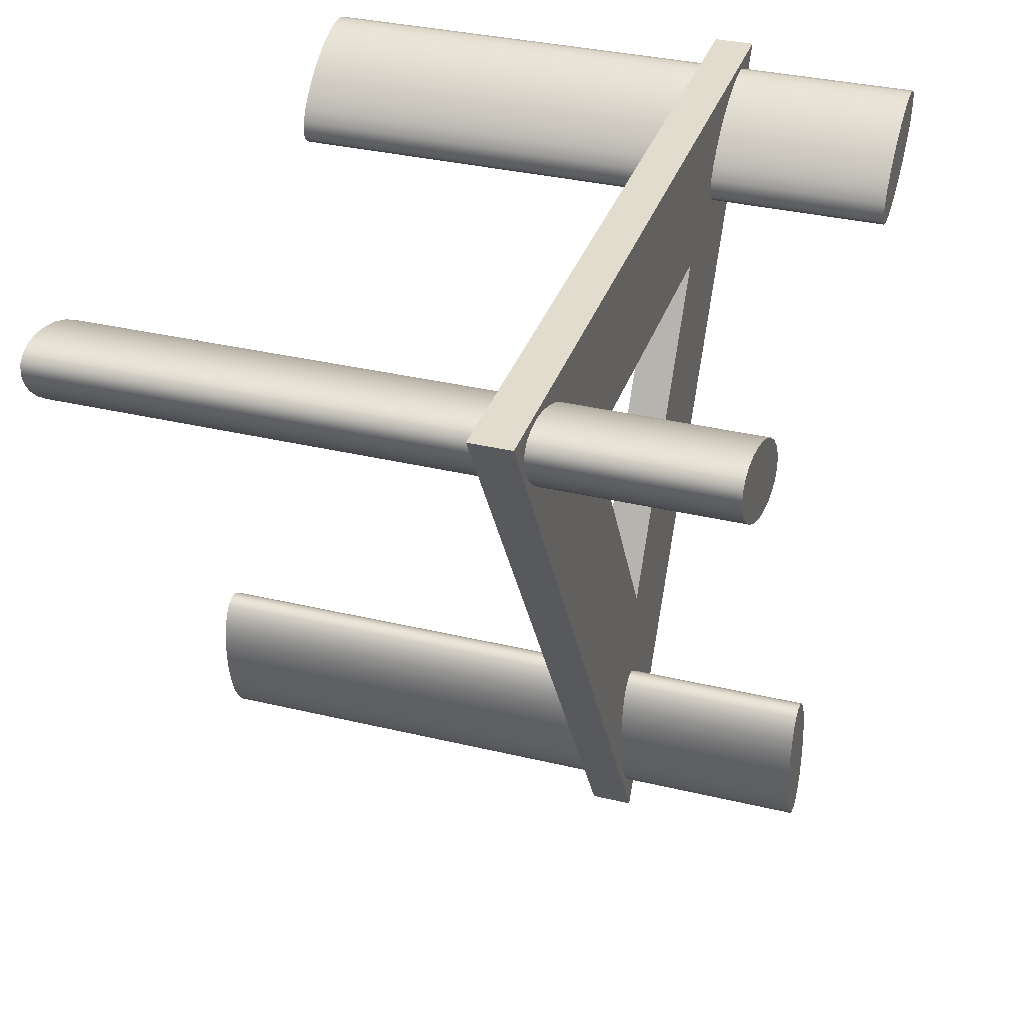
<metadata>
{"format":"obj","ext":"obj","renderer":"f3d","projection":"perspective","resolution":1024,"background":"white","views":[{"elev":34.6,"azim":107.8,"up":"+Z"}]}
</metadata>
<code>
v 0.3233 0.2042 0.1912
v -0.3314 0.2042 0.1912
v -0.004052 0.2042 -0.3758
v 0.3233 0.2082 0.1912
v -0.004052 0.2082 -0.3758
v -0.3314 0.2082 0.1912
v -0.1404 0.06251 0.08092
v -0.02583 0.06251 -0.2794
v -0.02737 0.06251 -0.2952
v -0.004052 0.06251 -0.1553
v -0.02692 0.06251 -0.3102
v -0.004052 0.03102 -0.1553
v -0.02241 0.06251 -0.2639
v -0.02452 0.06251 -0.3235
v -0.1404 0.03102 0.08092
v 0.1323 0.03102 0.08092
v -0.01734 0.06251 -0.2498
v -0.1988 0.06251 0.1186
v -0.004052 0.03102 -0.3758
v 0.1323 0.06251 0.08092
v 0.3233 0.03102 0.1912
v -0.01097 0.06251 -0.238
v -0.004052 0.06251 -0.3758
v 0.2627 0.06251 0.1842
v 0.3036 0.03102 0.1912
v -0.3314 0.03102 0.1912
v -0.003736 0.06251 -0.2292
v -0.201 0.06251 0.1114
v -0.02032 0.06251 -0.334
v -0.2003 0.06251 0.1276
v 0.2482 0.06251 0.18
v 0.2081 0.06251 0.1565
v -0.3314 0.06251 0.1912
v 0.003884 0.06251 -0.2243
v -0.2067 0.06251 0.1065
v -0.01462 0.06251 -0.3411
v 0.276 0.06251 0.186
v 0.2337 0.06251 0.1737
v 0.22 0.06251 0.1656
v 0.1988 0.06251 0.1467
v 0.3233 0.06251 0.1912
v 0.01136 0.06251 -0.2233
v -0.2155 0.06251 0.1042
v -0.007797 0.06251 -0.3443
v -0.2053 0.06251 0.1378
v 0.1928 0.06251 0.1372
v -0.2994 0.06251 0.1518
v 0.01453 0.06251 -0.3296
v 0.01818 0.06251 -0.2265
v -0.2892 0.06251 0.1854
v -0.2268 0.06251 0.1046
v -0.000325 0.06251 -0.3433
v 0.1904 0.06251 0.1284
v -0.3044 0.06251 0.1619
v -0.2912 0.06251 0.1411
v 0.007288 0.06251 -0.3384
v 0.0209 0.06251 -0.3178
v 0.02387 0.06251 -0.2336
v -0.298 0.06251 0.183
v -0.2779 0.06251 0.1849
v -0.2399 0.06251 0.1078
v -0.2135 0.06251 0.1484
v 0.2873 0.06251 0.1853
v 0.1918 0.06251 0.121
v -0.3059 0.06251 0.1709
v -0.2803 0.06251 0.1308
v 0.02343 0.06251 -0.3107
v 0.02807 0.06251 -0.2441
v -0.3037 0.06251 0.1781
v -0.2648 0.06251 0.1817
v -0.2538 0.06251 0.1135
v -0.2243 0.06251 0.1588
v 0.2958 0.06251 0.1821
v 0.197 0.06251 0.1155
v -0.2676 0.06251 0.1213
v 0.02597 0.06251 -0.3037
v 0.03048 0.06251 -0.2574
v -0.2509 0.06251 0.176
v -0.2371 0.06251 0.1682
v 0.3009 0.06251 0.1766
v 0.2055 0.06251 0.1123
v 0.02939 0.06251 -0.2882
v 0.03092 0.06251 -0.2724
v 0.3024 0.06251 0.1692
v 0.2591 0.06251 0.1239
v 0.2445 0.06251 0.1175
v 0.2728 0.06251 0.1319
v 0.2846 0.06251 0.1411
v 0.2168 0.06251 0.1115
v 0.3 0.06251 0.1604
v 0.2939 0.06251 0.1508
v 0.2301 0.06251 0.1133
v -0.02737 0.2042 -0.2952
v -0.02737 -0.2918 -0.2952
v -0.02583 0.2042 -0.2794
v -0.02692 0.2042 -0.3102
v -0.02583 -0.2918 -0.2794
v -0.02692 -0.2918 -0.3102
v -0.02452 0.2042 -0.3235
v -0.02452 -0.2918 -0.3235
v -0.02241 0.2042 -0.2639
v -0.02241 -0.2918 -0.2639
v -0.02032 0.2042 -0.334
v -0.02032 -0.2918 -0.334
v -0.01734 0.2042 -0.2498
v -0.01734 -0.2918 -0.2498
v -0.01097 0.2042 -0.238
v -0.01097 -0.2918 -0.238
v -0.1988 0.2042 0.1186
v -0.1988 -0.2918 0.1186
v -0.2003 0.2042 0.1276
v -0.2003 -0.2918 0.1276
v 0.2627 -0.2918 0.1842
v 0.2627 0.2042 0.1842
v -0.01462 0.2042 -0.3411
v -0.01462 -0.2918 -0.3411
v 0.003884 0.2042 -0.2243
v 0.003884 -0.2918 -0.2243
v -0.003736 0.2042 -0.2292
v -0.003736 -0.2918 -0.2292
v -0.2067 0.2042 0.1065
v -0.2067 -0.2918 0.1065
v -0.201 0.2042 0.1114
v -0.201 -0.2918 0.1114
v 0.276 -0.2918 0.186
v 0.276 0.2042 0.186
v -0.2053 0.2042 0.1378
v -0.2053 -0.2918 0.1378
v 0.2482 -0.2918 0.18
v 0.2482 0.2042 0.18
v 0.22 -0.2918 0.1656
v 0.22 0.2042 0.1656
v 0.1988 -0.2918 0.1467
v 0.1988 0.2042 0.1467
v 0.01136 0.2042 -0.2233
v 0.01136 -0.2918 -0.2233
v -0.007797 0.2042 -0.3443
v -0.007797 -0.2918 -0.3443
v -0.2155 0.2042 0.1042
v -0.2155 -0.2918 0.1042
v 0.2873 -0.2918 0.1853
v 0.2873 0.2042 0.1853
v 0.2591 -0.2918 0.1239
v 0.2728 -0.2918 0.1319
v 0.2591 0.2042 0.1239
v 0.2728 0.2042 0.1319
v 0.2337 -0.2918 0.1737
v 0.2337 0.2042 0.1737
v 0.2081 -0.2918 0.1565
v 0.2081 0.2042 0.1565
v 0.1928 -0.2918 0.1372
v 0.1928 0.2042 0.1372
v 0.01818 0.2042 -0.2265
v 0.01818 -0.2918 -0.2265
v -0.000325 0.2042 -0.3433
v 0.007288 0.2042 -0.3384
v -0.000325 -0.2918 -0.3433
v 0.007288 -0.2918 -0.3384
v -0.2268 0.2042 0.1046
v -0.2268 -0.2918 0.1046
v -0.2135 0.2042 0.1484
v -0.2135 -0.2918 0.1484
v 0.2846 -0.2918 0.1411
v 0.2846 0.2042 0.1411
v 0.2445 -0.2918 0.1175
v 0.2445 0.2042 0.1175
v 0.2168 -0.2918 0.1115
v 0.2301 -0.2918 0.1133
v 0.2168 0.2042 0.1115
v 0.2301 0.2042 0.1133
v 0.2055 -0.2918 0.1123
v 0.197 -0.2918 0.1155
v 0.2055 0.2042 0.1123
v 0.197 0.2042 0.1155
v 0.1904 -0.2918 0.1284
v 0.1904 0.2042 0.1284
v -0.2994 0.2042 0.1518
v -0.2994 -0.2918 0.1518
v -0.2912 0.2042 0.1411
v -0.2912 -0.2918 0.1411
v 0.01453 0.2042 -0.3296
v 0.01453 -0.2918 -0.3296
v 0.0209 0.2042 -0.3178
v 0.0209 -0.2918 -0.3178
v -0.2892 0.2042 0.1854
v -0.2892 -0.2918 0.1854
v -0.2779 0.2042 0.1849
v -0.2779 -0.2918 0.1849
v -0.2399 0.2042 0.1078
v -0.2399 -0.2918 0.1078
v -0.2243 0.2042 0.1588
v -0.2243 -0.2918 0.1588
v 0.2958 -0.2918 0.1821
v 0.2939 -0.2918 0.1508
v 0.2958 0.2042 0.1821
v 0.2939 0.2042 0.1508
v 0.1918 -0.2918 0.121
v 0.1918 0.2042 0.121
v -0.3044 0.2042 0.1619
v -0.3044 -0.2918 0.1619
v 0.02343 0.2042 -0.3107
v 0.02343 -0.2918 -0.3107
v 0.02387 0.2042 -0.2336
v 0.02387 -0.2918 -0.2336
v -0.298 0.2042 0.183
v -0.298 -0.2918 0.183
v -0.2648 0.2042 0.1817
v -0.2648 -0.2918 0.1817
v -0.2538 0.2042 0.1135
v -0.2538 -0.2918 0.1135
v -0.2371 0.2042 0.1682
v -0.2371 -0.2918 0.1682
v -0.3059 0.2042 0.1709
v -0.3059 -0.2918 0.1709
v -0.3037 0.2042 0.1781
v -0.3037 -0.2918 0.1781
v -0.2803 0.2042 0.1308
v -0.2803 -0.2918 0.1308
v 0.02597 0.2042 -0.3037
v 0.02597 -0.2918 -0.3037
v 0.02807 0.2042 -0.2441
v 0.02807 -0.2918 -0.2441
v -0.2509 0.2042 0.176
v -0.2509 -0.2918 0.176
v -0.2676 0.2042 0.1213
v -0.2676 -0.2918 0.1213
v 0.3 -0.2918 0.1604
v 0.3 0.2042 0.1604
v 0.02939 0.2042 -0.2882
v 0.02939 -0.2918 -0.2882
v 0.03048 0.2042 -0.2574
v 0.03048 -0.2918 -0.2574
v 0.3009 -0.2918 0.1766
v 0.3009 0.2042 0.1766
v 0.03092 0.2042 -0.2724
v 0.03092 -0.2918 -0.2724
v 0.3024 -0.2918 0.1692
v 0.3024 0.2042 0.1692
g mesh1_mesh1-geometry
f 1 2 3
f 3 2 1
f 4 2 1
f 1 2 4
f 2 5 3
f 3 5 2
f 3 4 1
f 1 4 3
f 2 4 6
f 6 4 2
f 5 2 6
f 6 2 5
f 4 3 5
f 5 3 4
f 4 5 6
f 6 5 4
g mesh2_mesh2-geometry
l 3 1
l 2 3
l 3 5
l 1 2
l 1 4
l 2 6
l 5 4
l 6 5
l 4 6
g mesh3_mesh3-geometry
f 7 8 9
f 8 7 10
f 11 7 9
f 7 12 10
f 8 10 13
f 14 7 11
f 12 7 15
f 16 10 12
f 13 10 17
f 14 18 7
f 7 16 15
f 15 19 12
f 10 16 20
f 12 21 16
f 17 10 22
f 23 18 14
f 18 24 7
f 16 7 20
f 25 15 16
f 19 15 26
f 12 19 21
f 27 10 20
f 16 21 25
f 22 10 27
f 23 28 18
f 23 14 29
f 30 24 18
f 7 24 31
f 7 32 20
f 15 25 26
f 26 33 19
f 19 23 21
f 27 20 34
f 21 33 25
f 23 35 28
f 23 29 36
f 30 37 24
f 7 31 38
f 7 39 32
f 20 32 40
f 26 25 33
f 23 19 33
f 41 21 23
f 34 20 42
f 41 33 21
f 23 43 35
f 23 36 44
f 45 37 30
f 7 38 39
f 20 40 46
f 33 47 23
f 23 48 41
f 42 20 49
f 50 33 41
f 23 51 43
f 23 44 52
f 45 41 37
f 20 46 53
f 47 33 54
f 23 47 55
f 23 56 48
f 41 48 57
f 49 20 58
f 59 33 50
f 50 41 60
f 23 61 51
f 23 52 56
f 62 41 45
f 37 41 63
f 64 20 53
f 54 33 65
f 23 55 66
f 41 57 67
f 58 20 68
f 69 33 59
f 60 41 70
f 23 71 61
f 72 41 62
f 63 41 73
f 74 20 64
f 33 69 65
f 23 66 75
f 41 67 76
f 68 20 77
f 70 41 78
f 23 75 71
f 79 41 72
f 73 41 80
f 81 20 74
f 41 76 82
f 77 20 83
f 78 41 79
f 80 41 84
f 85 83 86
f 87 83 85
f 88 83 87
f 89 20 81
f 41 82 83
f 86 83 20
f 41 90 84
f 91 83 88
f 86 20 92
f 92 20 89
f 41 83 91
f 41 91 90
g mesh3_mesh3-geometry
f 9 8 7
f 10 7 8
f 9 93 8
f 8 94 9
f 9 7 11
f 10 12 7
f 13 10 8
f 95 8 93
f 93 9 96
f 94 8 97
f 98 9 94
f 11 7 14
f 11 96 9
f 9 98 11
f 15 7 12
f 12 10 16
f 17 10 13
f 8 95 13
f 13 97 8
f 95 96 93
f 93 96 95
f 97 98 94
f 94 98 97
f 7 18 14
f 14 99 11
f 11 100 14
f 96 11 99
f 100 11 98
f 15 16 7
f 12 19 15
f 20 16 10
f 16 21 12
f 22 10 17
f 13 101 17
f 17 102 13
f 101 13 95
f 97 13 102
f 96 95 99
f 99 95 96
f 98 97 100
f 100 97 98
f 14 18 23
f 7 24 18
f 99 14 103
f 104 14 100
f 20 7 16
f 16 15 25
f 26 15 19
f 21 19 12
f 20 10 27
f 25 21 16
f 27 10 22
f 17 105 22
f 22 106 17
f 105 17 101
f 102 17 106
f 99 95 101
f 101 95 99
f 100 97 102
f 102 97 100
f 18 28 23
f 29 14 23
f 18 24 30
f 31 24 7
f 29 103 14
f 99 101 103
f 103 101 99
f 14 104 29
f 100 102 104
f 104 102 100
f 20 32 7
f 26 25 15
f 19 33 26
f 21 23 19
f 34 20 27
f 25 33 21
f 22 107 27
f 27 108 22
f 107 22 105
f 106 22 108
f 103 101 105
f 105 101 103
f 104 102 106
f 106 102 104
f 28 35 23
f 18 109 28
f 28 110 18
f 36 29 23
f 24 37 30
f 30 111 18
f 18 112 30
f 113 31 24
f 24 31 114
f 38 31 7
f 103 29 115
f 116 29 104
f 32 39 7
f 40 32 20
f 33 25 26
f 33 19 23
f 23 21 41
f 42 20 34
f 34 27 117
f 118 27 34
f 21 33 41
f 119 27 107
f 108 27 120
f 115 105 107
f 107 105 115
f 116 106 108
f 108 106 116
f 103 105 115
f 115 105 103
f 104 106 116
f 116 106 104
f 35 43 23
f 35 28 121
f 122 28 35
f 123 28 109
f 109 18 111
f 110 28 124
f 112 18 110
f 36 115 29
f 29 116 36
f 44 36 23
f 30 37 45
f 125 24 37
f 37 24 126
f 111 30 127
f 128 30 112
f 31 113 129
f 24 125 113
f 130 114 31
f 114 126 24
f 129 38 31
f 31 38 130
f 39 38 7
f 131 32 39
f 39 32 132
f 32 133 40
f 40 134 32
f 46 40 20
f 23 47 33
f 41 48 23
f 49 20 42
f 42 34 135
f 136 34 42
f 119 117 27
f 117 135 34
f 27 118 120
f 34 136 118
f 41 33 50
f 137 107 119
f 119 107 137
f 138 108 120
f 120 108 138
f 115 107 137
f 137 107 115
f 116 108 138
f 138 108 116
f 43 51 23
f 43 35 139
f 140 35 43
f 123 121 28
f 121 139 35
f 28 122 124
f 35 140 122
f 123 111 109
f 109 111 123
f 124 112 110
f 110 112 124
f 36 44 115
f 116 44 36
f 52 44 23
f 37 41 45
f 45 127 30
f 30 128 45
f 37 141 125
f 126 142 37
f 123 127 111
f 111 127 123
f 124 128 112
f 112 128 124
f 143 129 113
f 113 129 143
f 144 113 125
f 125 113 144
f 145 130 114
f 114 130 145
f 146 114 126
f 126 114 146
f 38 129 147
f 148 130 38
f 147 39 38
f 38 39 148
f 32 131 149
f 39 147 131
f 150 132 32
f 132 148 39
f 133 32 149
f 151 40 133
f 150 32 134
f 134 40 152
f 40 151 46
f 46 152 40
f 53 46 20
f 54 33 47
f 55 47 23
f 48 56 23
f 57 48 41
f 58 20 49
f 49 42 153
f 154 42 49
f 135 153 42
f 42 154 136
f 155 119 117
f 117 119 155
f 156 117 135
f 135 117 156
f 157 120 118
f 118 120 157
f 158 118 136
f 136 118 158
f 50 33 59
f 60 41 50
f 137 119 155
f 155 119 137
f 138 120 157
f 157 120 138
f 137 115 44
f 44 116 138
f 51 61 23
f 51 43 159
f 160 43 51
f 139 159 43
f 43 160 140
f 121 127 123
f 123 127 121
f 139 161 121
f 121 161 139
f 122 128 124
f 124 128 122
f 140 162 122
f 122 162 140
f 44 52 137
f 138 52 44
f 56 52 23
f 45 41 62
f 63 41 37
f 127 45 161
f 162 45 128
f 141 37 63
f 163 125 141
f 141 125 163
f 63 37 142
f 164 126 142
f 142 126 164
f 165 129 143
f 143 129 165
f 143 113 144
f 144 113 143
f 144 125 163
f 163 125 144
f 166 130 145
f 145 130 166
f 145 114 146
f 146 114 145
f 146 126 164
f 164 126 146
f 165 147 129
f 129 147 165
f 166 148 130
f 130 148 166
f 167 149 131
f 131 149 167
f 168 131 147
f 147 131 168
f 169 150 132
f 132 150 169
f 170 132 148
f 148 132 170
f 171 133 149
f 149 133 171
f 172 151 133
f 133 151 172
f 173 134 150
f 150 134 173
f 174 152 134
f 134 152 174
f 175 46 151
f 152 46 176
f 46 175 53
f 53 176 46
f 53 20 64
f 65 33 54
f 47 177 54
f 54 178 47
f 55 179 47
f 47 180 55
f 66 55 23
f 48 181 56
f 56 182 48
f 57 183 48
f 48 184 57
f 67 57 41
f 68 20 58
f 49 153 58
f 58 154 49
f 181 135 153
f 153 135 181
f 182 136 154
f 154 136 182
f 155 117 156
f 156 117 155
f 156 135 181
f 181 135 156
f 157 118 158
f 158 118 157
f 158 136 182
f 182 136 158
f 59 33 69
f 50 59 185
f 186 59 50
f 70 41 60
f 60 50 187
f 188 50 60
f 155 137 52
f 52 138 157
f 61 71 23
f 61 51 189
f 190 51 61
f 159 189 51
f 51 190 160
f 159 191 139
f 139 191 159
f 160 192 140
f 140 192 160
f 121 161 127
f 127 161 121
f 139 191 161
f 161 191 139
f 122 162 128
f 128 162 122
f 140 192 162
f 162 192 140
f 52 56 155
f 157 56 52
f 62 41 72
f 62 161 45
f 45 162 62
f 73 41 63
f 63 193 141
f 163 141 194
f 194 141 163
f 142 195 63
f 164 142 196
f 196 142 164
f 85 165 143
f 87 143 144
f 88 144 163
f 145 166 85
f 146 145 87
f 164 146 88
f 168 147 165
f 165 147 168
f 170 148 166
f 166 148 170
f 171 149 167
f 167 149 171
f 167 131 168
f 168 131 167
f 173 150 169
f 169 150 173
f 169 132 170
f 170 132 169
f 172 133 171
f 171 133 172
f 197 151 172
f 172 151 197
f 174 134 173
f 173 134 174
f 198 152 174
f 174 152 198
f 151 197 175
f 175 197 151
f 152 198 176
f 176 198 152
f 197 53 175
f 176 53 198
f 64 20 74
f 53 197 64
f 64 198 53
f 65 69 33
f 54 199 65
f 65 200 54
f 199 54 177
f 177 47 179
f 178 54 200
f 180 47 178
f 55 66 179
f 180 66 55
f 75 66 23
f 156 56 181
f 181 48 183
f 182 56 158
f 184 48 182
f 183 57 201
f 202 57 184
f 67 201 57
f 57 202 67
f 76 67 41
f 77 20 68
f 58 203 68
f 68 204 58
f 203 58 153
f 154 58 204
f 181 153 183
f 183 153 181
f 182 154 184
f 184 154 182
f 156 155 56
f 56 157 158
f 59 69 205
f 206 69 59
f 205 185 59
f 185 187 50
f 59 186 206
f 50 188 186
f 78 41 70
f 70 60 207
f 208 60 70
f 187 207 60
f 60 208 188
f 71 75 23
f 71 61 209
f 210 61 71
f 189 209 61
f 61 210 190
f 189 211 159
f 159 211 189
f 190 212 160
f 160 212 190
f 159 211 191
f 191 211 159
f 160 212 192
f 192 212 160
f 191 161 72
f 72 162 192
f 72 41 79
f 62 72 161
f 162 72 62
f 80 41 73
f 193 63 73
f 73 63 195
f 194 141 193
f 193 141 194
f 194 88 163
f 196 142 195
f 195 142 196
f 164 88 196
f 165 85 86
f 143 87 85
f 144 88 87
f 86 85 166
f 85 87 145
f 87 88 146
f 86 168 165
f 166 170 86
f 89 171 167
f 92 167 168
f 169 173 89
f 170 169 92
f 81 172 171
f 172 64 197
f 173 174 81
f 198 64 174
f 74 20 81
f 64 172 74
f 74 174 64
f 65 213 69
f 69 214 65
f 213 65 199
f 200 65 214
f 199 215 177
f 177 215 199
f 177 205 179
f 179 205 177
f 200 216 178
f 178 216 200
f 178 206 180
f 180 206 178
f 217 179 66
f 66 180 218
f 66 75 217
f 218 75 66
f 183 203 201
f 201 203 183
f 184 204 202
f 202 204 184
f 201 67 219
f 220 67 202
f 76 219 67
f 67 220 76
f 82 76 41
f 83 20 77
f 68 221 77
f 77 222 68
f 221 68 203
f 204 68 222
f 183 153 203
f 203 153 183
f 184 154 204
f 204 154 184
f 215 205 69
f 69 206 216
f 179 205 185
f 185 205 179
f 217 185 187
f 187 185 217
f 180 206 186
f 186 206 180
f 218 186 188
f 188 186 218
f 79 41 78
f 78 70 223
f 224 70 78
f 207 223 70
f 70 224 208
f 225 187 207
f 207 187 225
f 226 188 208
f 208 188 226
f 75 71 225
f 226 71 75
f 209 225 71
f 71 226 210
f 209 223 189
f 189 223 209
f 210 224 190
f 190 224 210
f 189 223 211
f 211 223 189
f 190 224 212
f 212 224 190
f 211 191 79
f 79 192 212
f 72 79 191
f 192 79 72
f 84 41 80
f 80 193 73
f 73 195 80
f 194 193 227
f 227 193 194
f 88 194 91
f 196 195 228
f 228 195 196
f 91 196 88
f 86 83 85
f 85 83 87
f 87 83 88
f 168 86 92
f 92 86 170
f 171 89 81
f 167 92 89
f 81 89 173
f 89 92 169
f 172 81 74
f 74 81 174
f 81 20 89
f 215 69 213
f 214 69 216
f 215 199 213
f 213 199 215
f 216 200 214
f 214 200 216
f 177 215 205
f 205 215 177
f 178 216 206
f 206 216 178
f 179 185 217
f 217 185 179
f 180 186 218
f 218 186 180
f 225 217 75
f 75 218 226
f 201 203 219
f 219 203 201
f 202 204 220
f 220 204 202
f 219 76 229
f 230 76 220
f 82 229 76
f 76 230 82
f 83 82 41
f 20 83 86
f 77 231 83
f 83 232 77
f 231 77 221
f 222 77 232
f 219 203 221
f 221 203 219
f 220 204 222
f 222 204 220
f 217 187 225
f 225 187 217
f 218 188 226
f 226 188 218
f 79 78 211
f 212 78 79
f 223 211 78
f 78 212 224
f 209 207 223
f 223 207 209
f 210 208 224
f 224 208 210
f 225 207 209
f 209 207 225
f 226 208 210
f 210 208 226
f 84 90 41
f 84 233 80
f 80 234 84
f 193 80 233
f 234 80 195
f 227 193 233
f 233 193 227
f 227 91 194
f 88 83 91
f 228 195 234
f 234 195 228
f 196 91 228
f 92 20 86
f 89 20 92
f 219 221 229
f 229 221 219
f 220 222 230
f 230 222 220
f 229 82 235
f 236 82 230
f 83 235 82
f 82 236 83
f 91 83 41
f 235 83 231
f 232 83 236
f 229 221 231
f 231 221 229
f 230 222 232
f 232 222 230
f 90 91 41
f 90 237 84
f 84 238 90
f 233 84 237
f 238 84 234
f 227 233 237
f 237 233 227
f 91 227 90
f 228 234 238
f 238 234 228
f 90 228 91
f 229 231 235
f 235 231 229
f 230 232 236
f 236 232 230
f 237 90 227
f 228 90 238
g mesh3_mesh3-geometry
f 8 93 9
f 9 94 8
f 93 8 95
f 96 9 93
f 97 8 94
f 94 9 98
f 9 96 11
f 11 98 9
f 13 95 8
f 8 97 13
f 11 99 14
f 14 100 11
f 99 11 96
f 98 11 100
f 17 101 13
f 13 102 17
f 95 13 101
f 102 13 97
f 103 14 99
f 100 14 104
f 22 105 17
f 17 106 22
f 101 17 105
f 106 17 102
f 14 103 29
f 29 104 14
f 27 107 22
f 22 108 27
f 105 22 107
f 108 22 106
f 28 109 18
f 18 110 28
f 18 111 30
f 30 112 18
f 24 31 113
f 114 31 24
f 115 29 103
f 104 29 116
f 117 27 34
f 34 27 118
f 107 27 119
f 120 27 108
f 121 28 35
f 35 28 122
f 109 28 123
f 111 18 109
f 124 28 110
f 110 18 112
f 29 115 36
f 36 116 29
f 37 24 125
f 126 24 37
f 127 30 111
f 112 30 128
f 129 113 31
f 113 125 24
f 31 114 130
f 24 126 114
f 31 38 129
f 130 38 31
f 39 32 131
f 132 32 39
f 40 133 32
f 32 134 40
f 135 34 42
f 42 34 136
f 27 117 119
f 34 135 117
f 120 118 27
f 118 136 34
f 139 35 43
f 43 35 140
f 28 121 123
f 35 139 121
f 124 122 28
f 122 140 35
f 115 44 36
f 36 44 116
f 30 127 45
f 45 128 30
f 125 141 37
f 37 142 126
f 147 129 38
f 38 130 148
f 38 39 147
f 148 39 38
f 149 131 32
f 131 147 39
f 32 132 150
f 39 148 132
f 149 32 133
f 133 40 151
f 134 32 150
f 152 40 134
f 46 151 40
f 40 152 46
f 153 42 49
f 49 42 154
f 42 153 135
f 136 154 42
f 44 115 137
f 138 116 44
f 159 43 51
f 51 43 160
f 43 159 139
f 140 160 43
f 137 52 44
f 44 52 138
f 161 45 127
f 128 45 162
f 63 37 141
f 142 37 63
f 151 46 175
f 176 46 152
f 53 175 46
f 46 176 53
f 54 177 47
f 47 178 54
f 47 179 55
f 55 180 47
f 56 181 48
f 48 182 56
f 48 183 57
f 57 184 48
f 58 153 49
f 49 154 58
f 185 59 50
f 50 59 186
f 187 50 60
f 60 50 188
f 52 137 155
f 157 138 52
f 189 51 61
f 61 51 190
f 51 189 159
f 160 190 51
f 155 56 52
f 52 56 157
f 45 161 62
f 62 162 45
f 141 193 63
f 63 195 142
f 143 165 85
f 144 143 87
f 163 144 88
f 85 166 145
f 87 145 146
f 88 146 164
f 175 53 197
f 198 53 176
f 64 197 53
f 53 198 64
f 65 199 54
f 54 200 65
f 177 54 199
f 179 47 177
f 200 54 178
f 178 47 180
f 179 66 55
f 55 66 180
f 181 56 156
f 183 48 181
f 158 56 182
f 182 48 184
f 201 57 183
f 184 57 202
f 57 201 67
f 67 202 57
f 68 203 58
f 58 204 68
f 153 58 203
f 204 58 154
f 56 155 156
f 158 157 56
f 205 69 59
f 59 69 206
f 59 185 205
f 50 187 185
f 206 186 59
f 186 188 50
f 207 60 70
f 70 60 208
f 60 207 187
f 188 208 60
f 209 61 71
f 71 61 210
f 61 209 189
f 190 210 61
f 72 161 191
f 192 162 72
f 161 72 62
f 62 72 162
f 73 63 193
f 195 63 73
f 163 88 194
f 196 88 164
f 86 85 165
f 85 87 143
f 87 88 144
f 166 85 86
f 145 87 85
f 146 88 87
f 165 168 86
f 86 170 166
f 167 171 89
f 168 167 92
f 89 173 169
f 92 169 170
f 171 172 81
f 197 64 172
f 81 174 173
f 174 64 198
f 74 172 64
f 64 174 74
f 69 213 65
f 65 214 69
f 199 65 213
f 214 65 200
f 66 179 217
f 218 180 66
f 217 75 66
f 66 75 218
f 219 67 201
f 202 67 220
f 67 219 76
f 76 220 67
f 77 221 68
f 68 222 77
f 203 68 221
f 222 68 204
f 69 205 215
f 216 206 69
f 223 70 78
f 78 70 224
f 70 223 207
f 208 224 70
f 225 71 75
f 75 71 226
f 71 225 209
f 210 226 71
f 79 191 211
f 212 192 79
f 191 79 72
f 72 79 192
f 73 193 80
f 80 195 73
f 91 194 88
f 88 196 91
f 92 86 168
f 170 86 92
f 81 89 171
f 89 92 167
f 173 89 81
f 169 92 89
f 74 81 172
f 174 81 74
f 213 69 215
f 216 69 214
f 75 217 225
f 226 218 75
f 229 76 219
f 220 76 230
f 76 229 82
f 82 230 76
f 83 231 77
f 77 232 83
f 221 77 231
f 232 77 222
f 211 78 79
f 79 78 212
f 78 211 223
f 224 212 78
f 80 233 84
f 84 234 80
f 233 80 193
f 195 80 234
f 194 91 227
f 228 91 196
f 235 82 229
f 230 82 236
f 82 235 83
f 83 236 82
f 231 83 235
f 236 83 232
f 84 237 90
f 90 238 84
f 237 84 233
f 234 84 238
f 90 227 91
f 91 228 90
f 227 90 237
f 238 90 228
g mesh4_mesh4-geometry
l 114 130
l 126 114
l 130 148
l 142 126
l 148 132
l 195 142
l 132 150
l 234 195
l 150 134
l 134 152
l 152 176
g mesh5_mesh5-geometry
l 174 173
l 173 169
l 169 170
l 170 166
g mesh6_mesh6-geometry
l 145 146
g mesh7_mesh7-geometry
l 164 196
l 196 228
l 228 238
g mesh8_mesh8-geometry
l 123 109
l 109 111
l 111 127
l 127 161
l 161 191
l 191 211
l 211 223
l 223 207
l 207 187
l 187 185
l 185 205
l 205 215
l 215 213
l 213 199
g mesh9_mesh9-geometry
l 137 155
l 115 137
l 155 156
l 103 115
l 156 181
l 99 103
l 181 183
l 96 99
l 183 201
l 93 96
l 201 219
l 95 93
l 219 229
l 101 95
l 105 101
l 107 105

</code>
